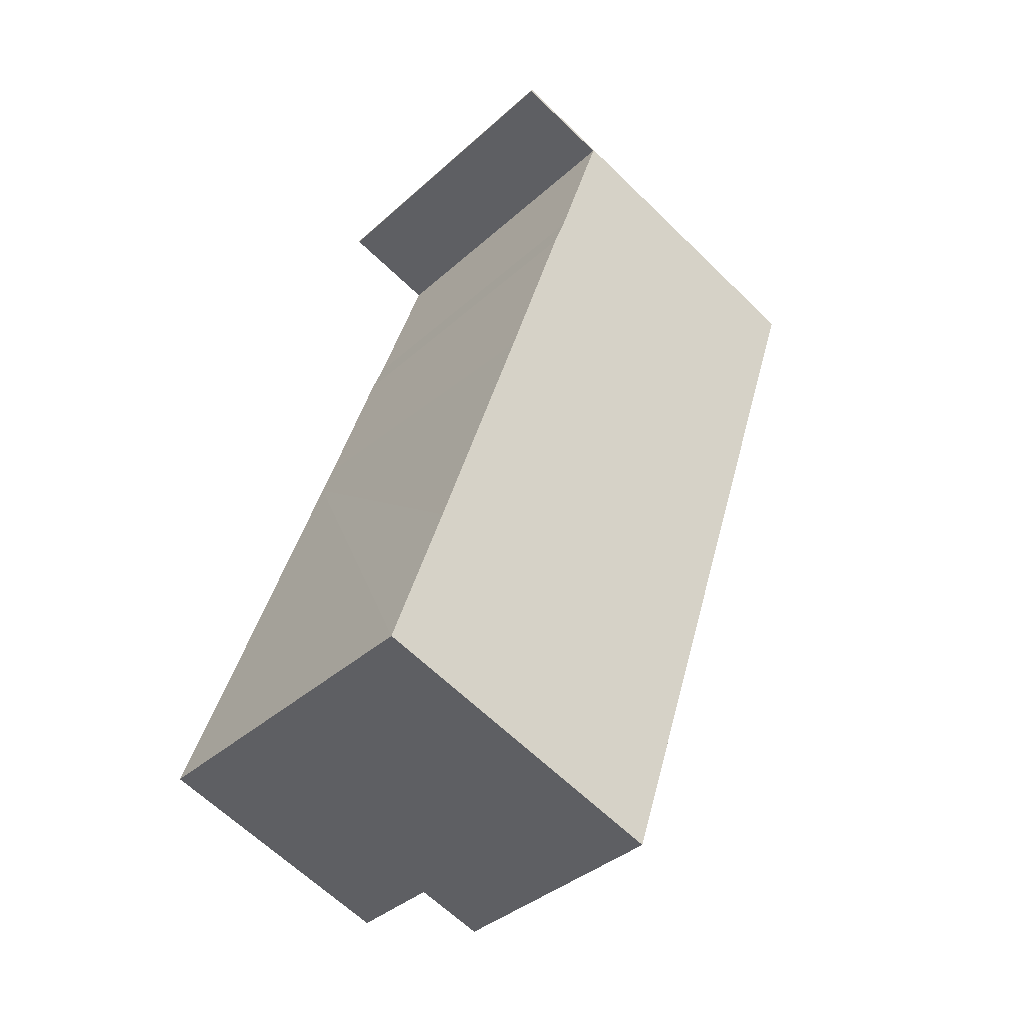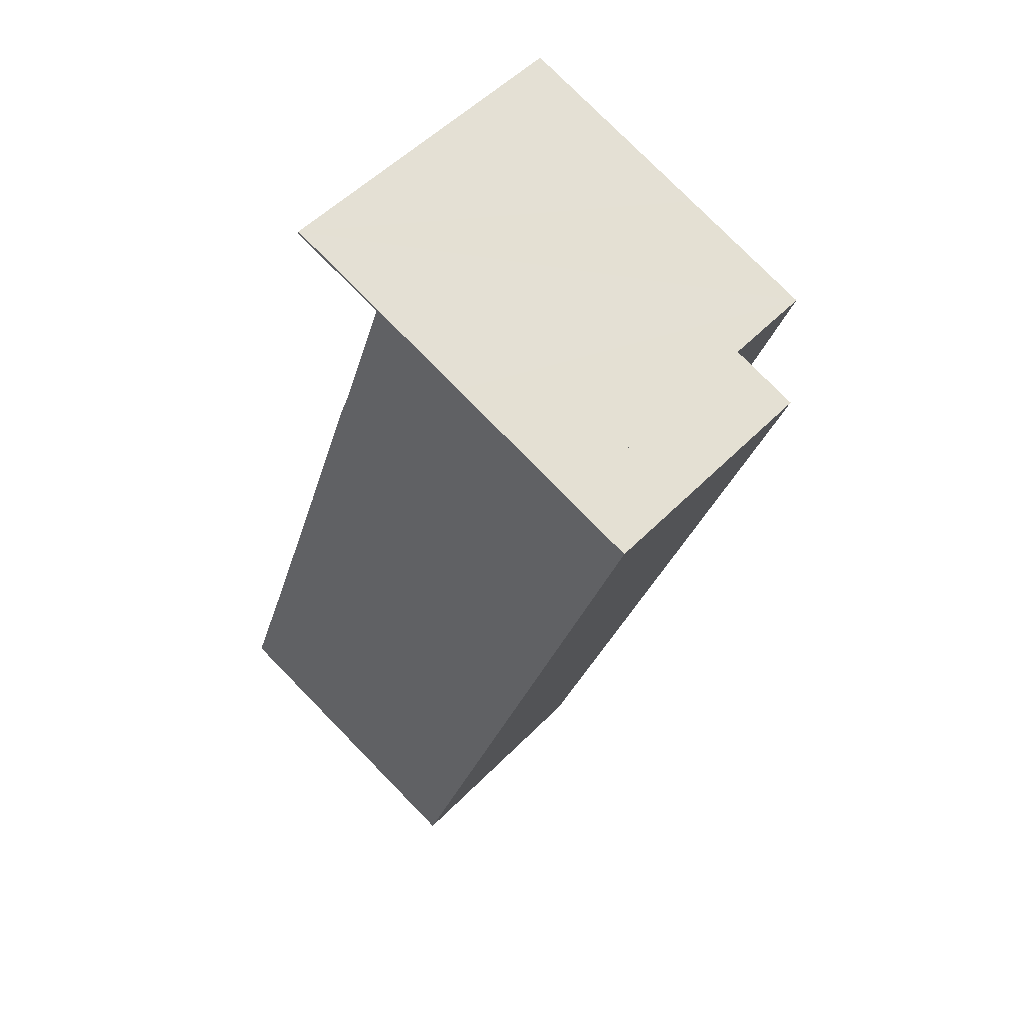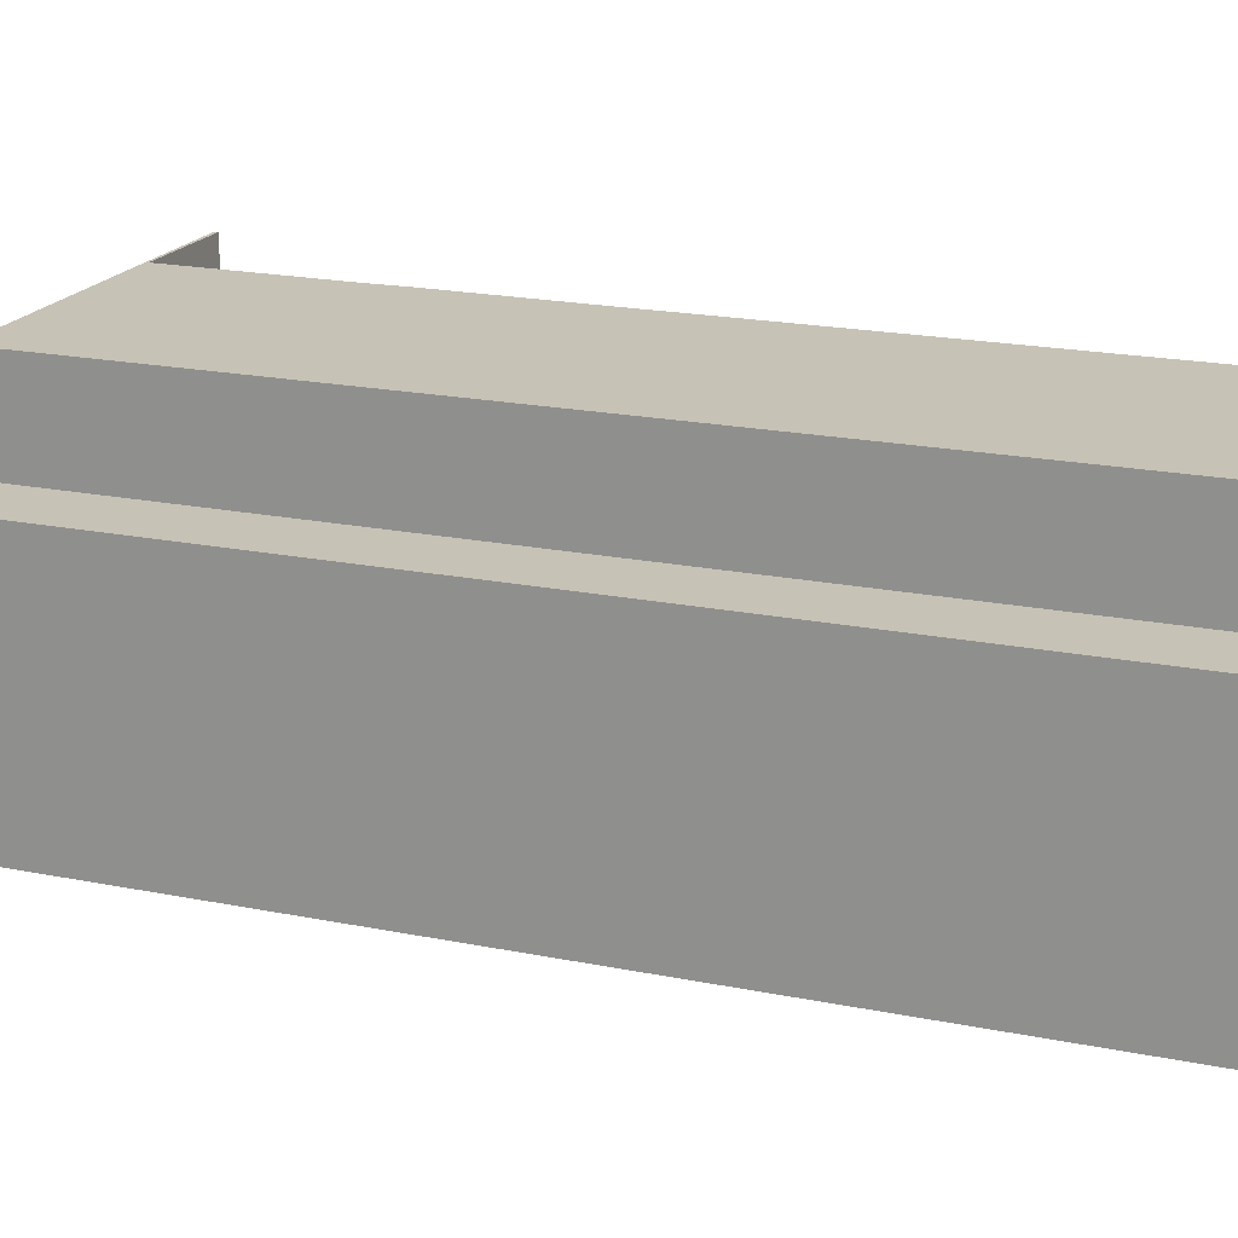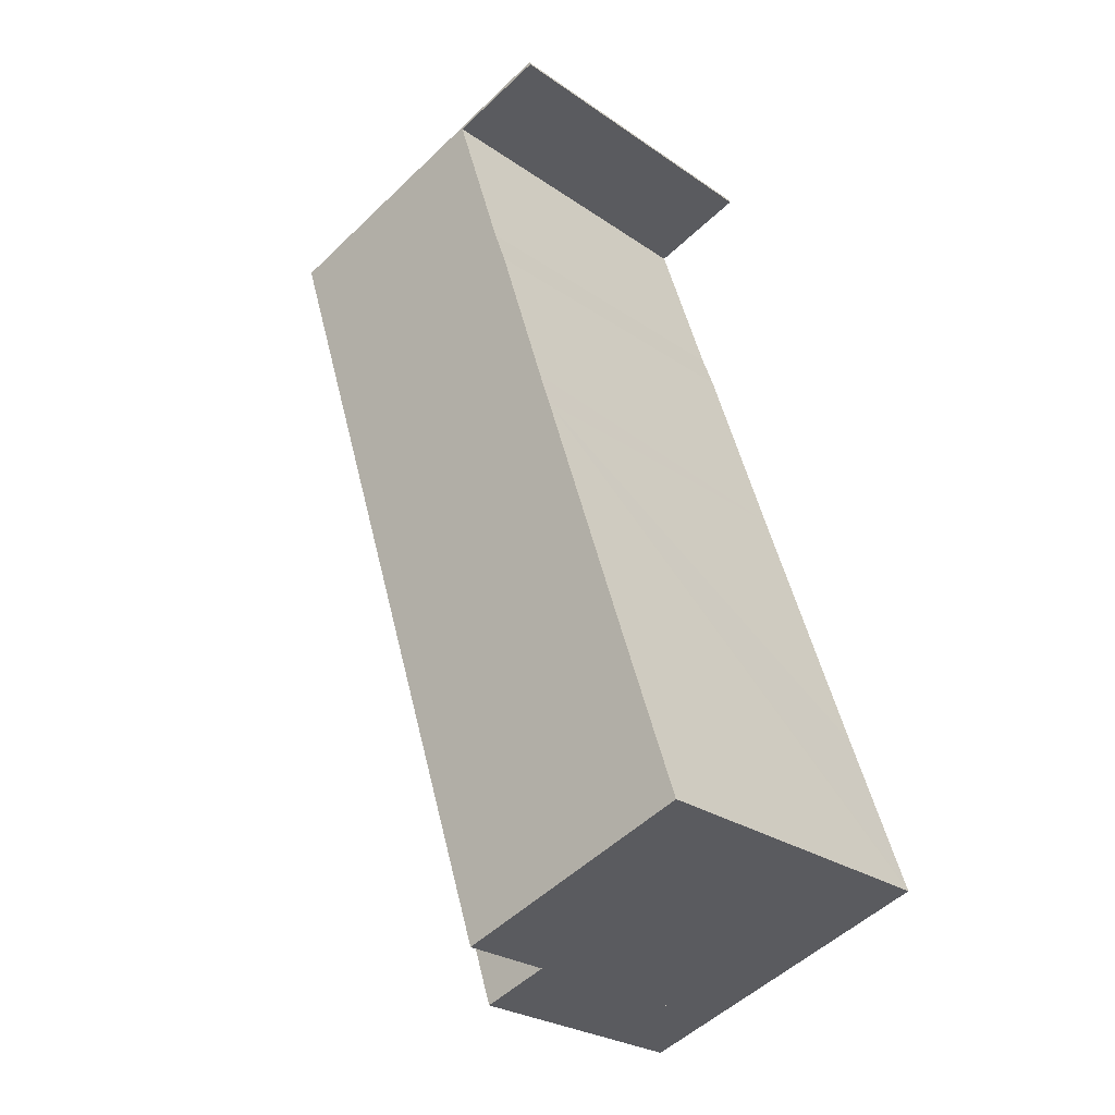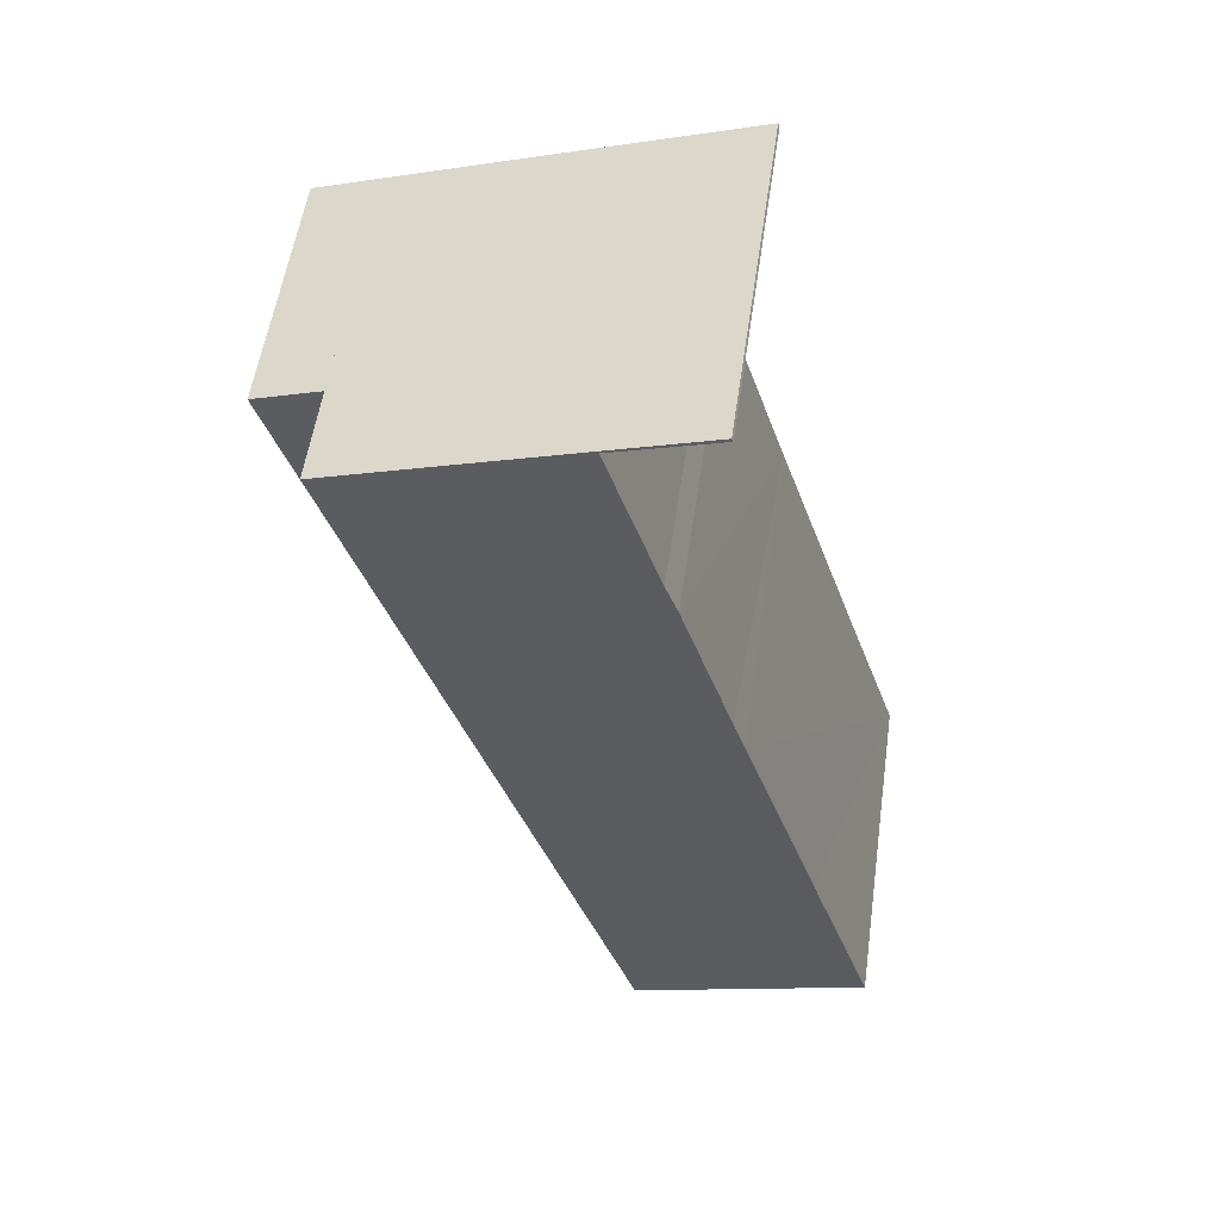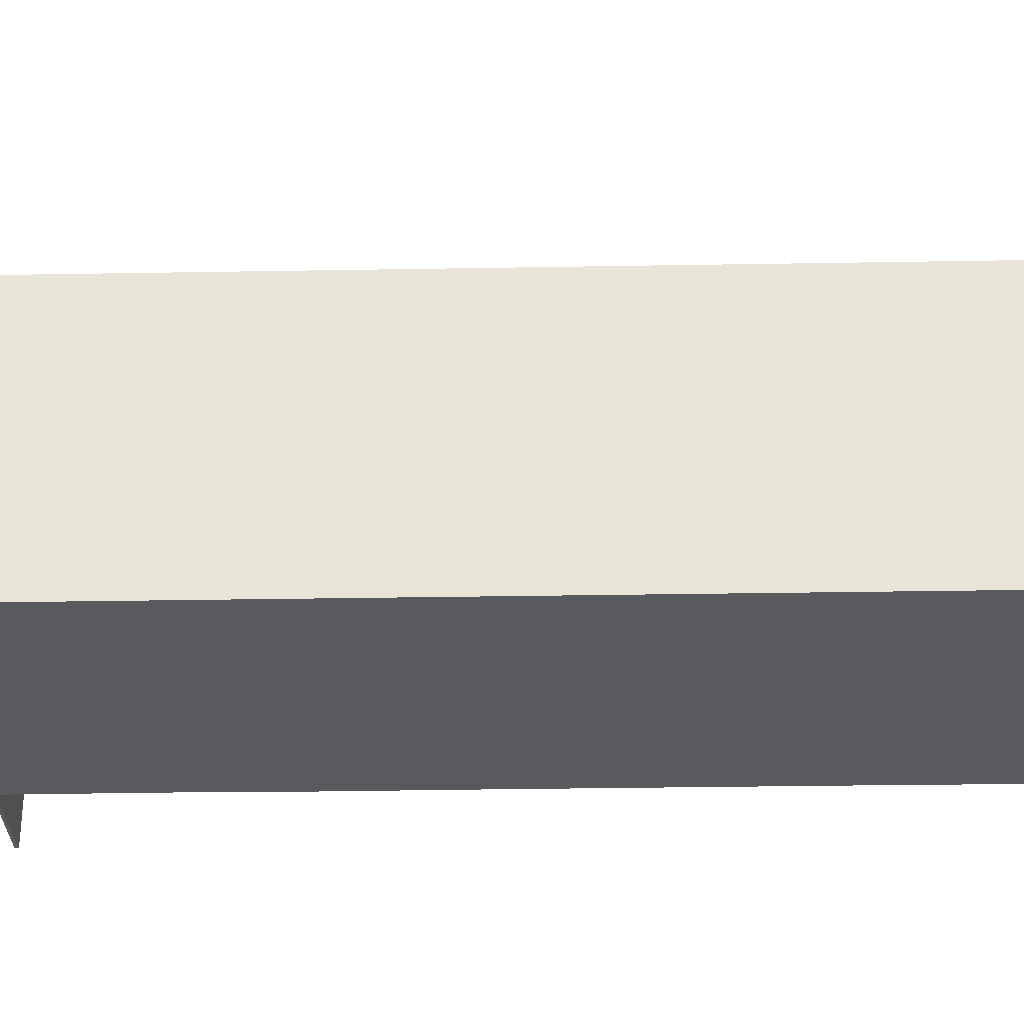
<metadata>
{"format":"obj","ext":"obj","renderer":"f3d","projection":"perspective","resolution":1024,"background":"white","views":[{"elev":-37.7,"azim":-41.3,"up":"+Z"},{"elev":52.3,"azim":42.5,"up":"+Z"},{"elev":19.1,"azim":129.4,"up":"+Y"},{"elev":-26.6,"azim":-137.1,"up":"+Z"},{"elev":55.2,"azim":-171.8,"up":"+Z"},{"elev":-30.6,"azim":109.6,"up":"+Y"}]}
</metadata>
<code>
v  0 9.474 5.801e-16
v  0.049 9.474 0.147
v  6.759 9.474 -2.205
v  14.52 9.474 21.44
v  1.546 9.474 4.646
v  1.883 9.474 5.671
v  4.1 9.474 12.43
v  4.442 9.474 13.45
v  5.901 9.474 17.99
v  6.263 9.474 18.97
v  7.757 9.474 23.58
v  4.945 9.474 24.57
v  7.66 9.474 23.69
v  10.67 9.474 22.7
v  4.905 9.474 24.48
v  7.637 9.474 23.62
v  6.759 1.35e-16 -2.205
v  0 0 0
v  7.757 -1.444e-15 23.58
v  4.905 -1.499e-15 24.48
v  7.637 -1.446e-15 23.62
v  4.945 -1.505e-15 24.57
v  10.67 -1.39e-15 22.7
v  14.52 -1.313e-15 21.44
v  7.66 -1.45e-15 23.69
v  6.263 -1.162e-15 18.97
v  0.049 -9.001e-18 0.147
v  1.546 -2.845e-16 4.646
v  1.883 -3.472e-16 5.671
v  4.1 -7.609e-16 12.43
v  5.901 -1.102e-15 17.99
v  4.442 -8.234e-16 13.45
v  8.648 6.877 -2.821
v  14.52 6.877 21.44
v  16.41 6.877 20.82
v  6.759 6.877 -2.205
v  16.41 -1.275e-15 20.82
v  8.648 1.727e-16 -2.821
g defaultobject
f 1 2 3
f 4 3 2
f 5 4 2
f 6 4 5
f 7 4 6
f 8 4 7
f 9 4 8
f 10 4 9
f 11 4 10
f 12 4 11
f 13 4 12
f 14 4 13
f 15 12 16
f 11 16 12
f 17 1 3
f 1 17 18
f 19 16 11
f 16 19 15
f 15 19 20
f 20 19 21
f 20 12 15
f 12 20 22
f 22 13 12
f 13 22 14
f 14 22 4
f 4 22 23
f 4 23 24
f 23 22 25
f 24 3 4
f 3 24 17
f 26 11 10
f 11 26 19
f 18 2 1
f 2 18 5
f 5 18 6
f 6 18 7
f 7 18 27
f 7 27 28
f 7 28 29
f 7 29 30
f 7 30 8
f 8 30 9
f 9 30 31
f 31 30 32
f 31 10 9
f 10 31 26
f 24 18 17
f 18 24 27
f 27 24 28
f 28 24 29
f 29 24 30
f 30 24 32
f 32 24 31
f 31 24 26
f 26 24 19
f 19 24 23
f 19 23 25
f 19 25 21
f 21 25 20
f 20 25 22
f 33 34 35
f 34 33 36
f 17 34 36
f 34 17 24
f 24 35 34
f 35 24 37
f 37 33 35
f 33 37 38
f 38 36 33
f 36 38 17
f 38 24 17
f 24 38 37

</code>
